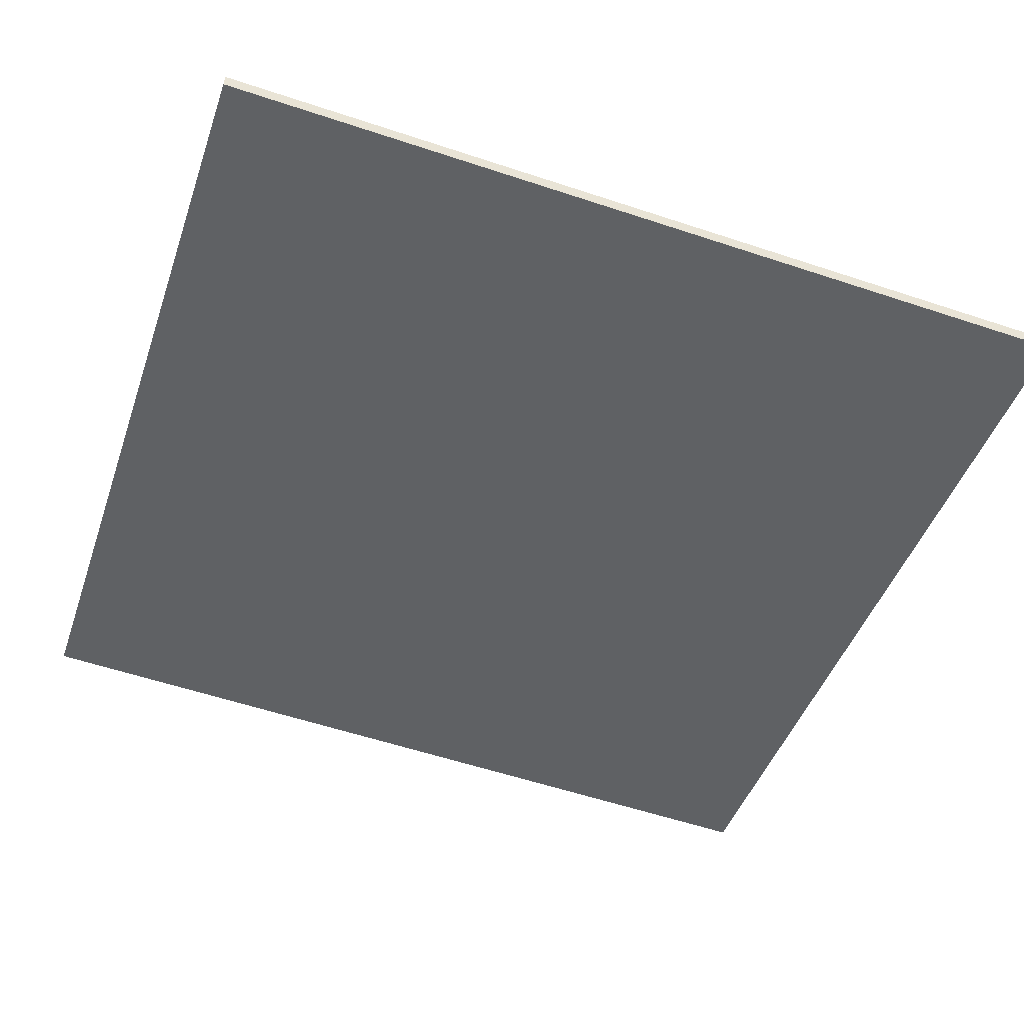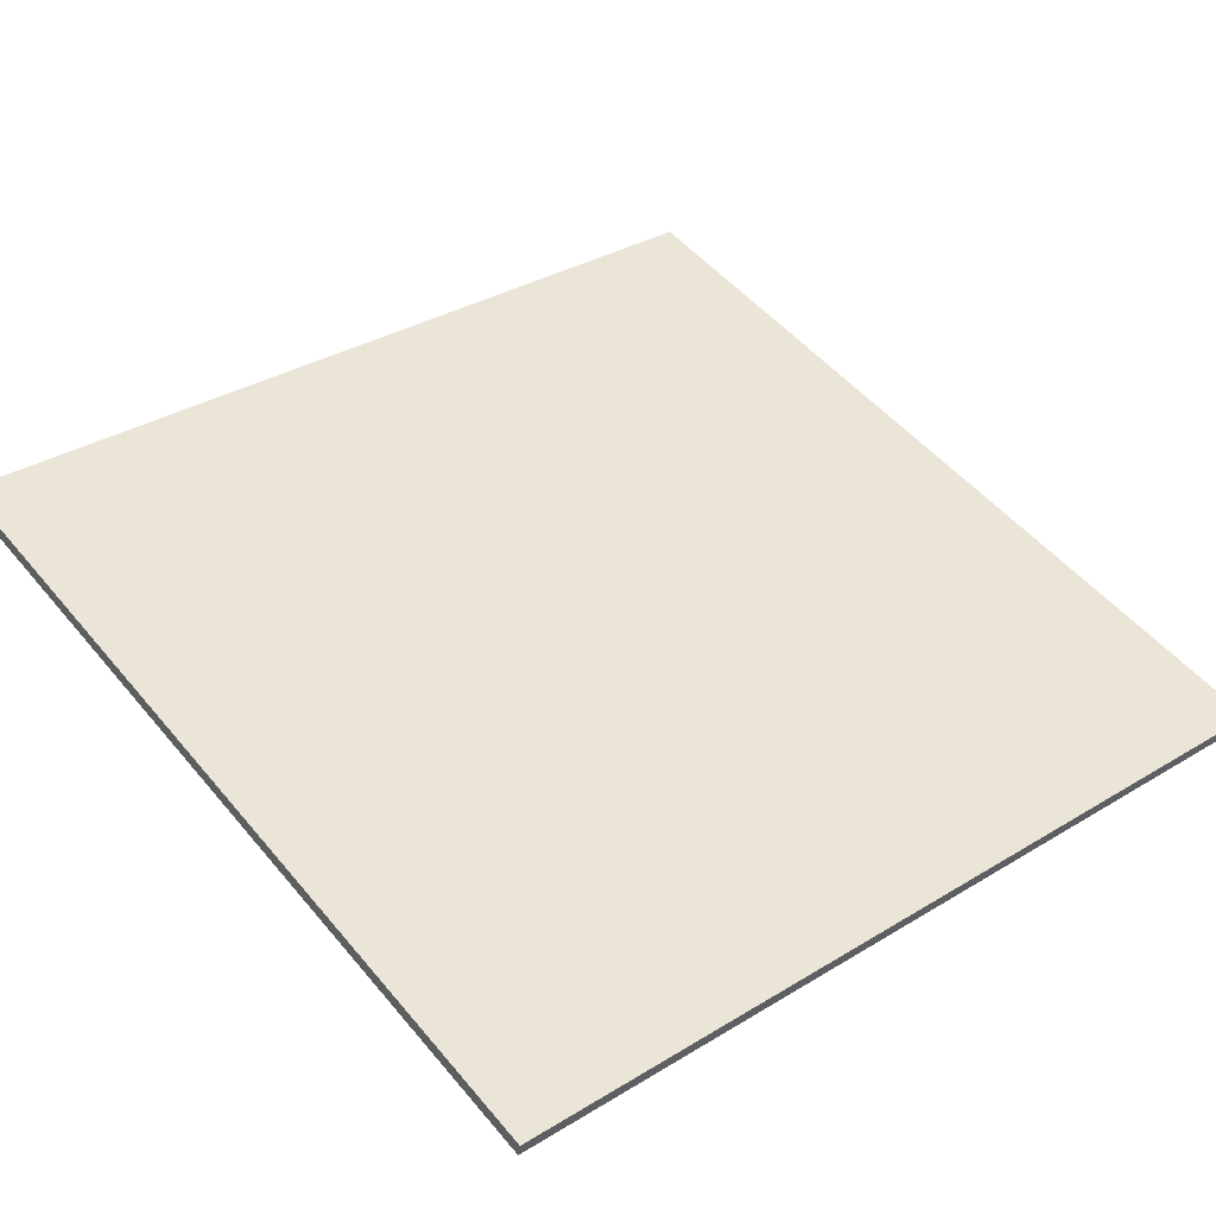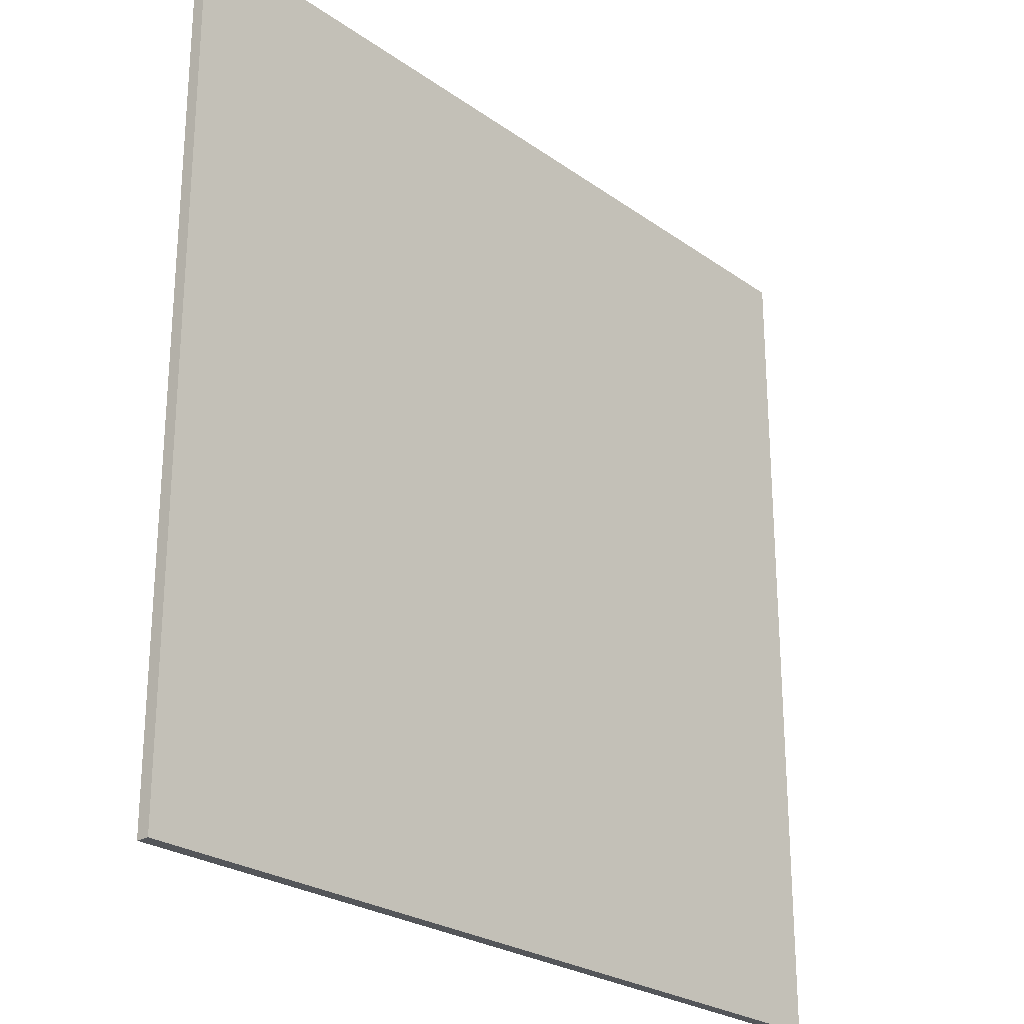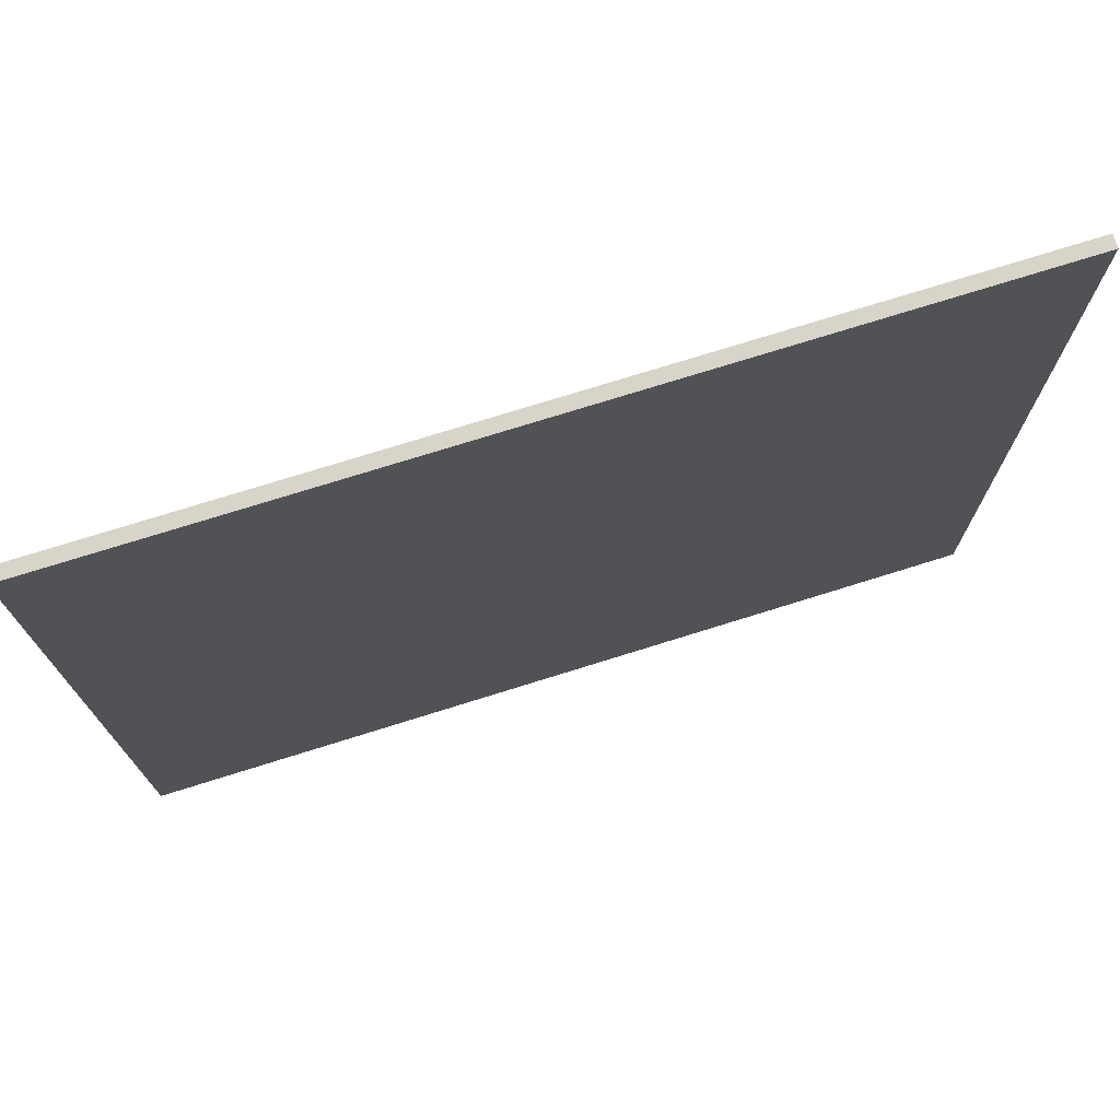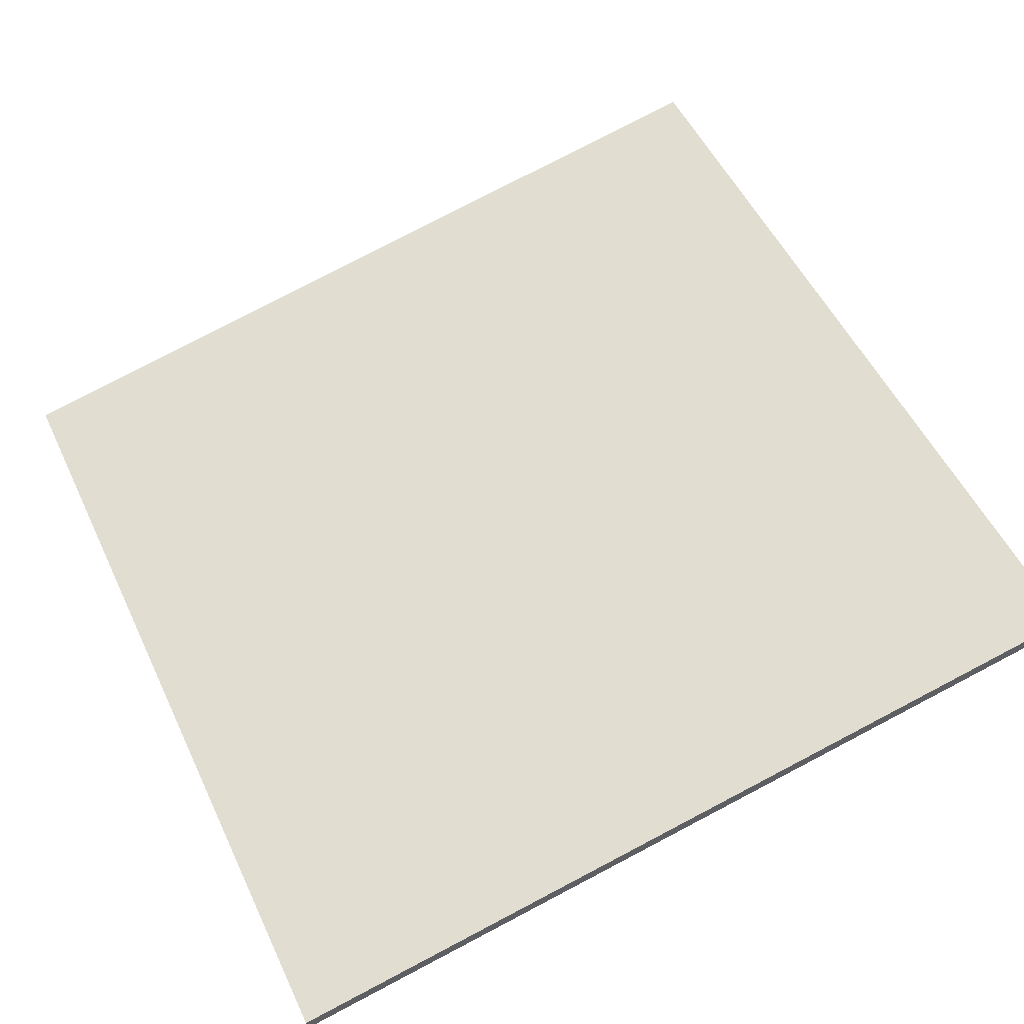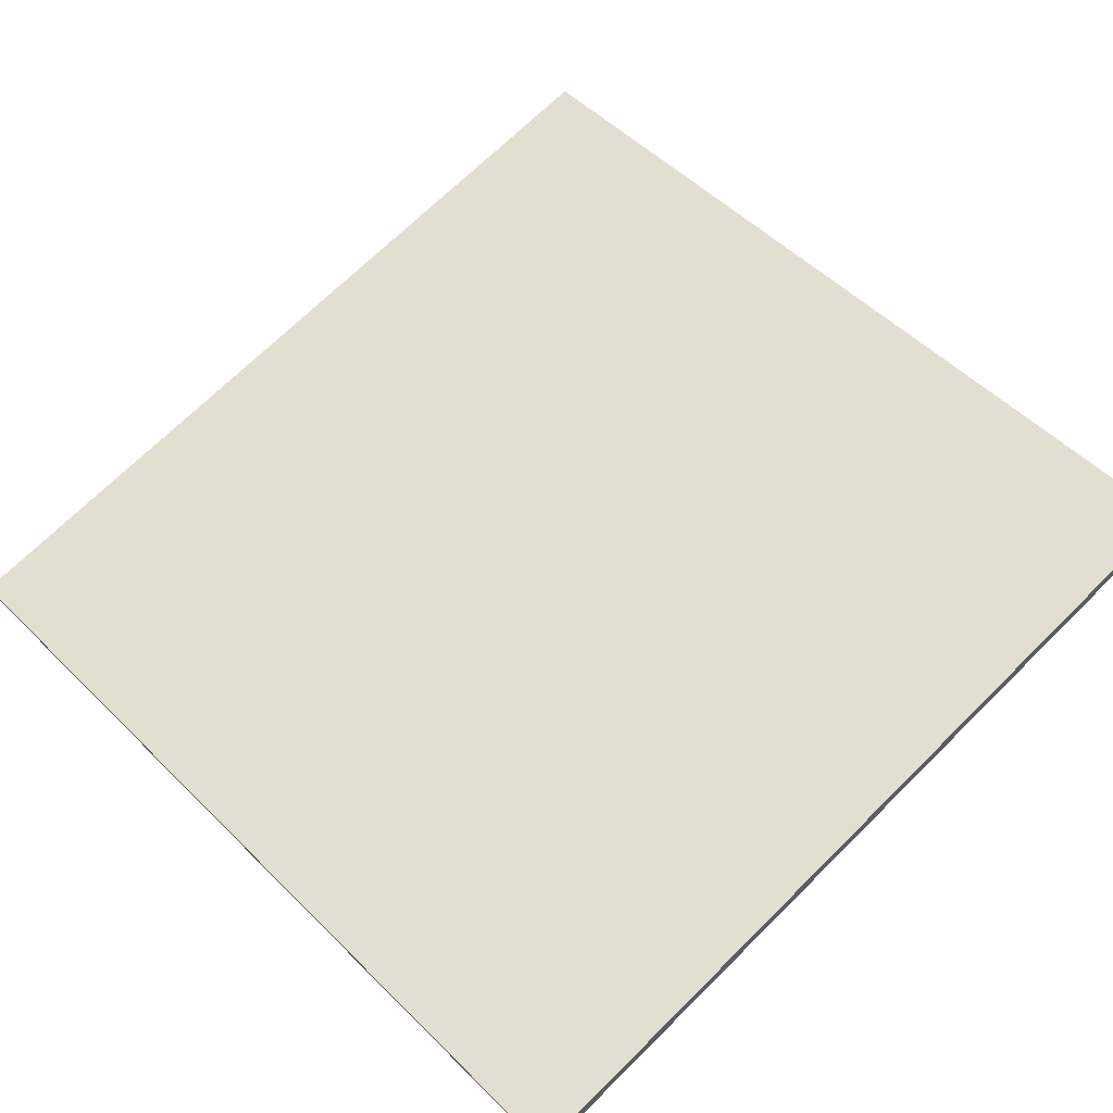
<metadata>
{"format":"obj","ext":"obj","renderer":"f3d","projection":"perspective","resolution":1024,"background":"white","views":[{"elev":-58.0,"azim":71.1,"up":"+Y"},{"elev":34.4,"azim":50.8,"up":"+Y"},{"elev":-25.2,"azim":-60.9,"up":"+Z"},{"elev":74.9,"azim":-29.7,"up":"+Z"},{"elev":52.4,"azim":155.2,"up":"+Y"},{"elev":52.3,"azim":136.7,"up":"+Y"}]}
</metadata>
<code>
v -72.36 0.5864 -4.993
v -72.36 0.5864 4.993
v -72.33 0.7288 -4.993
v -72.33 0.7288 4.993
v -82.11 2.722 -4.993
v -82.11 2.722 4.993
v -82.08 2.868 -4.993
v -82.08 2.868 4.993
f 1 3 4
f 4 2 1
f 5 6 8
f 8 7 5
f 1 2 6
f 6 5 1
f 3 7 8
f 8 4 3
f 1 5 7
f 7 3 1
f 2 4 8
f 8 6 2

</code>
